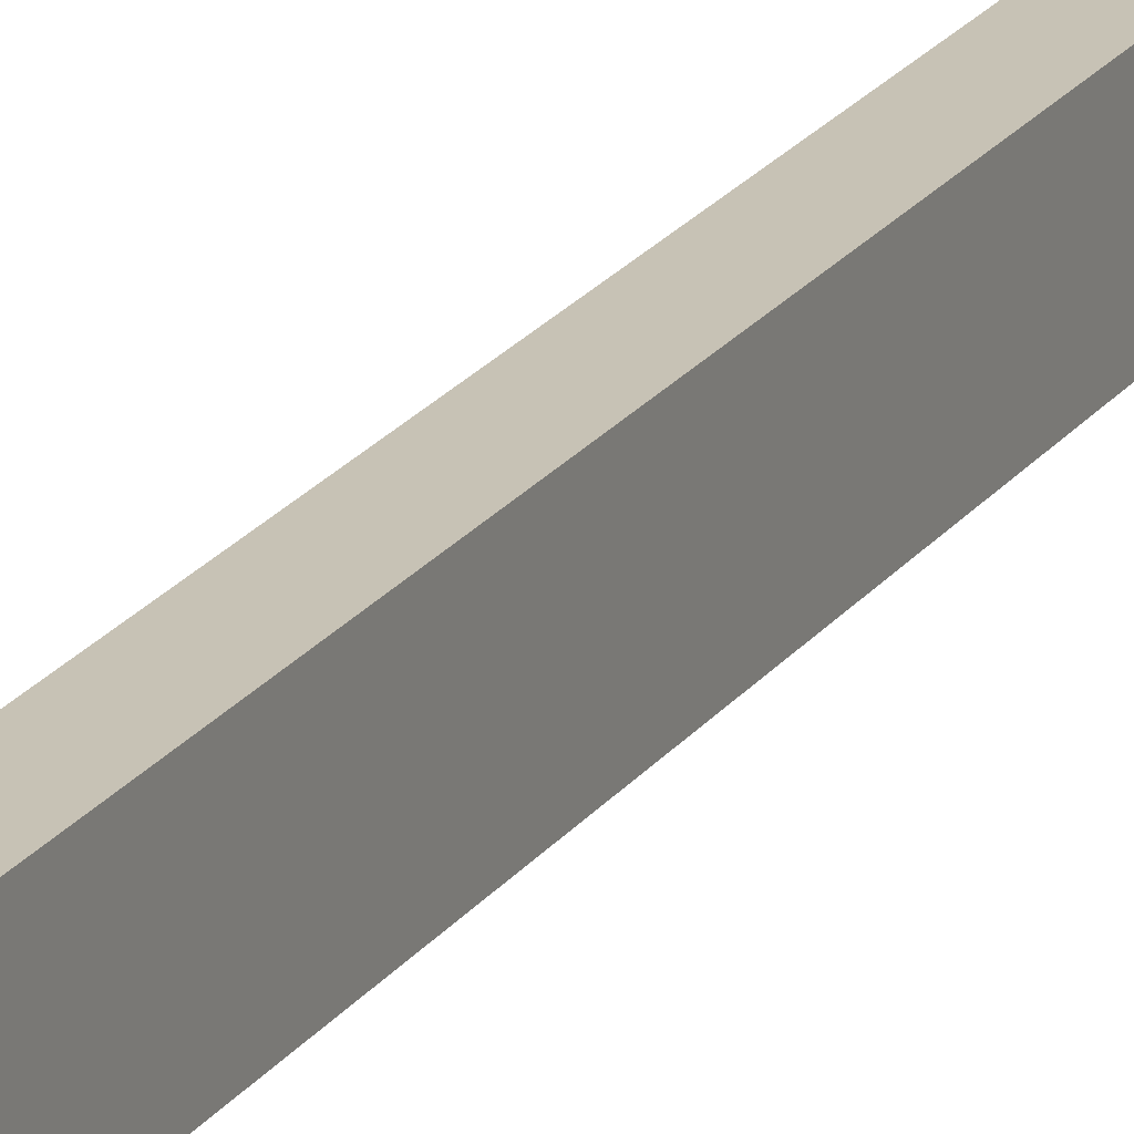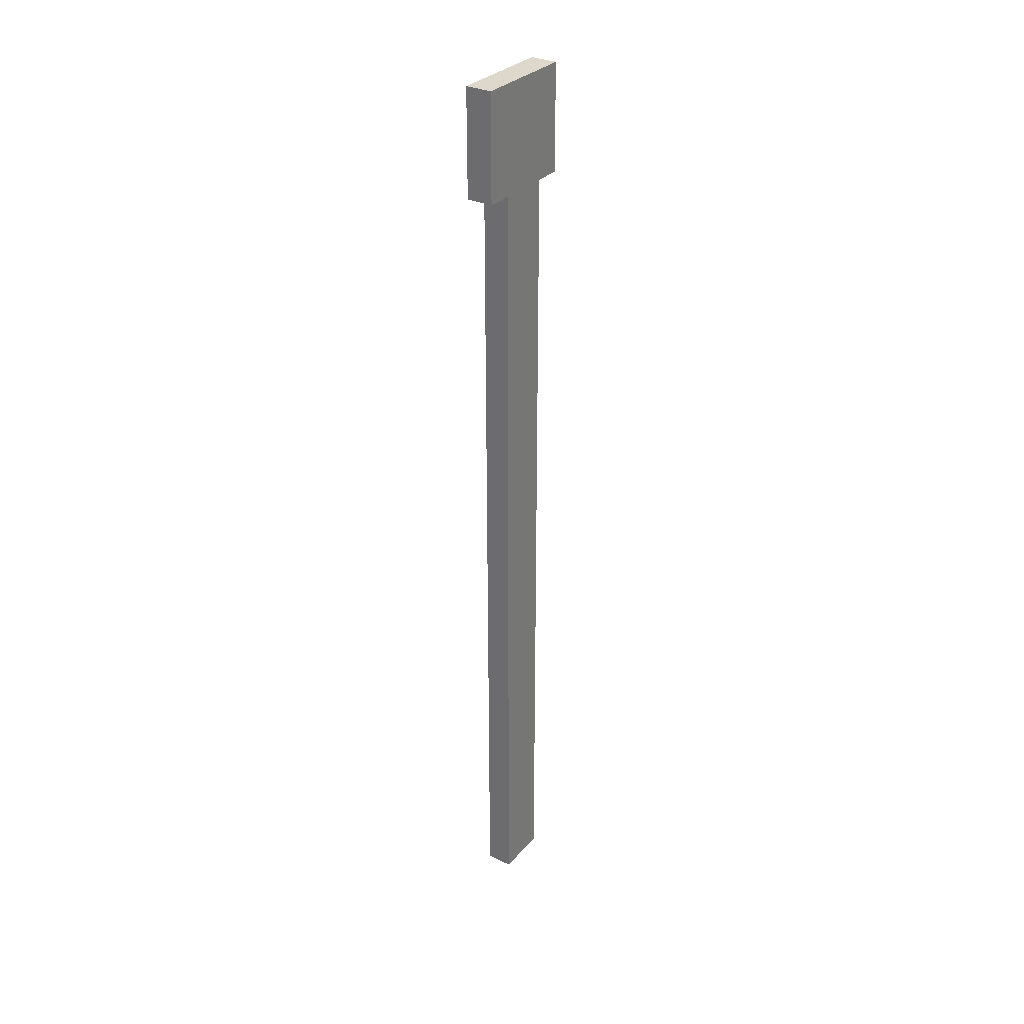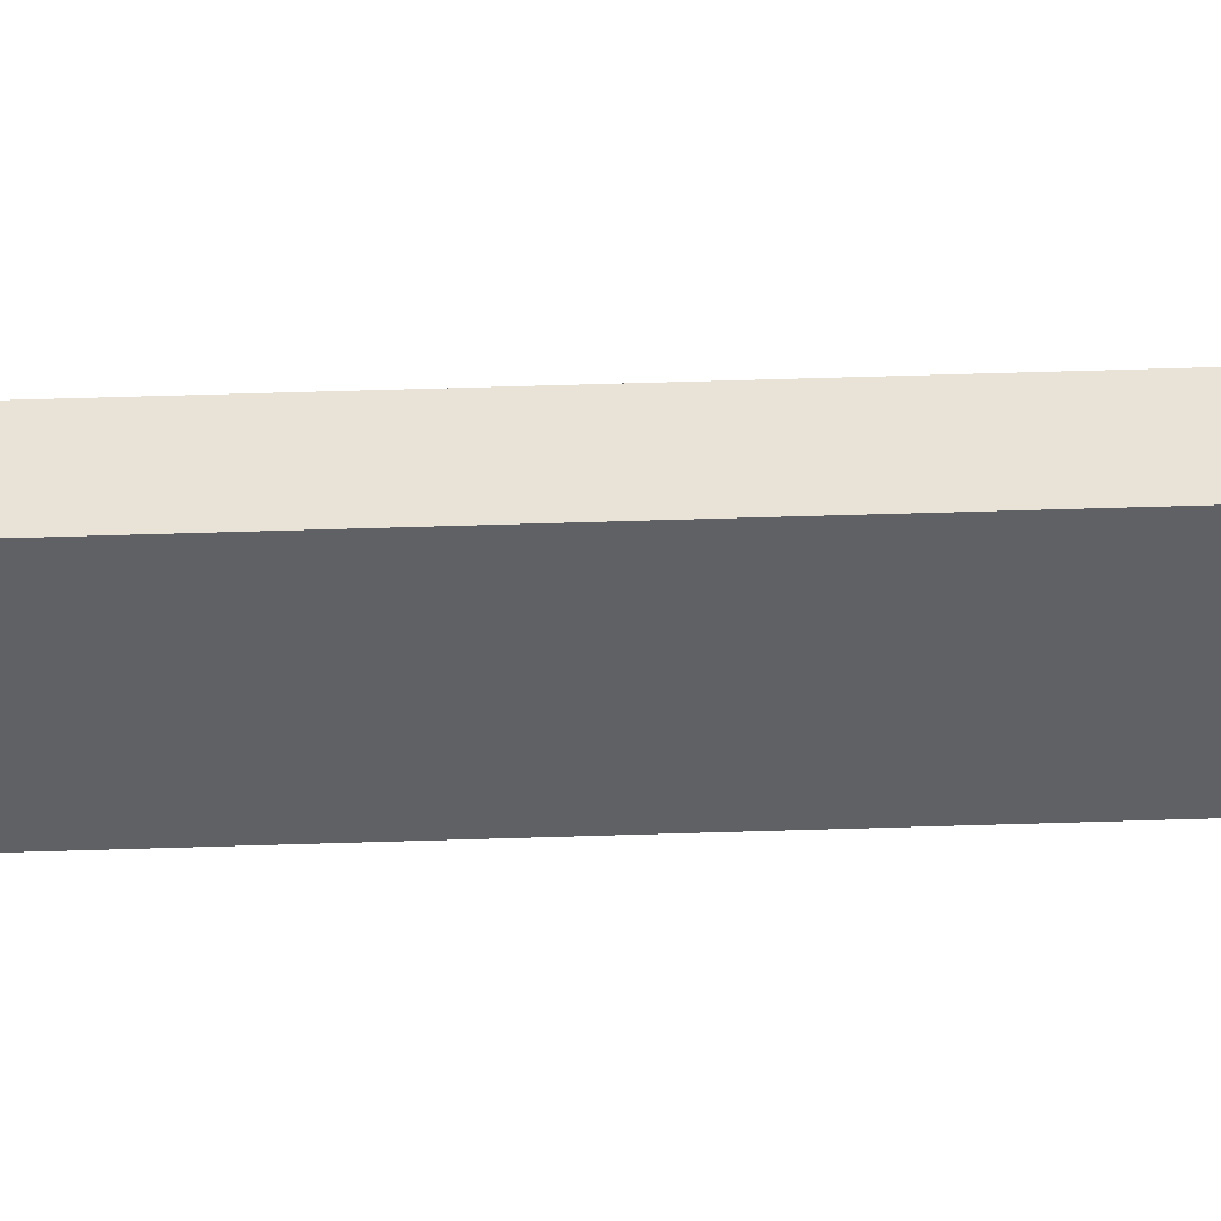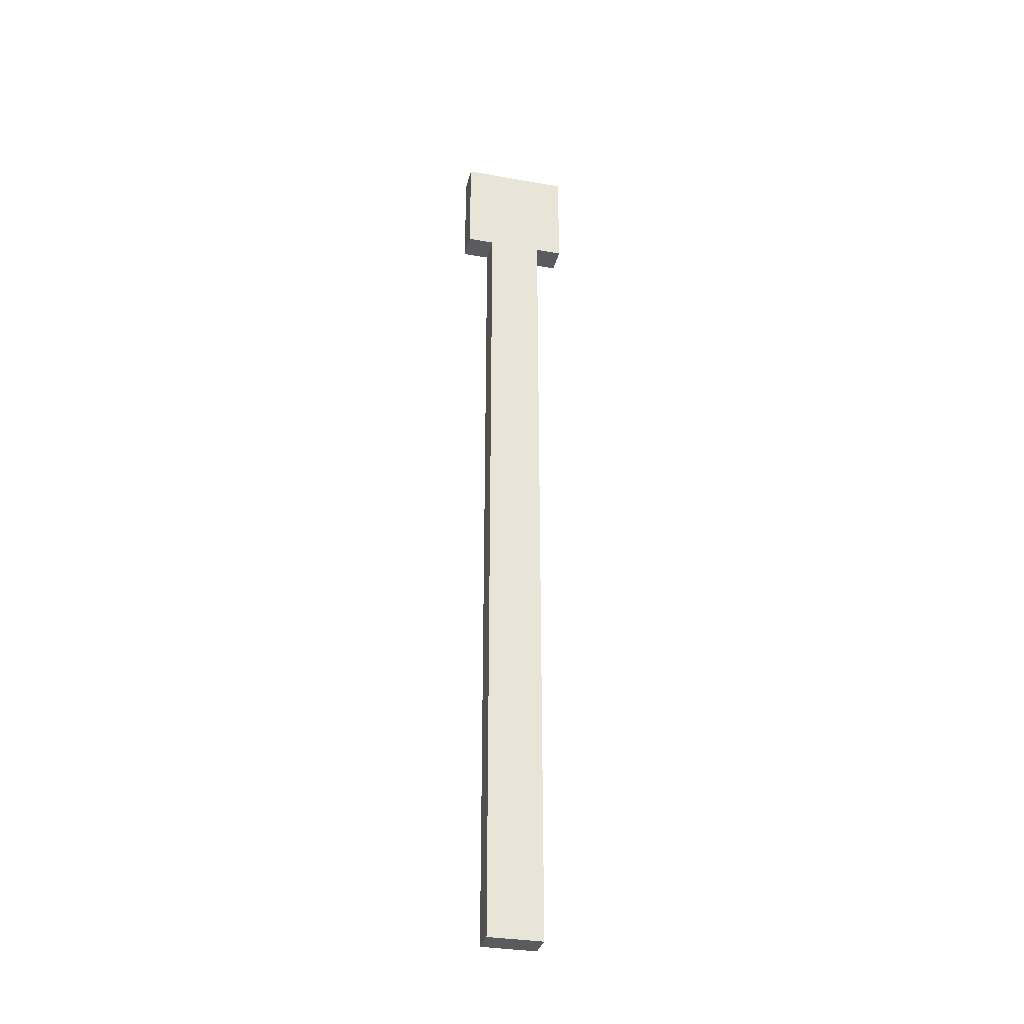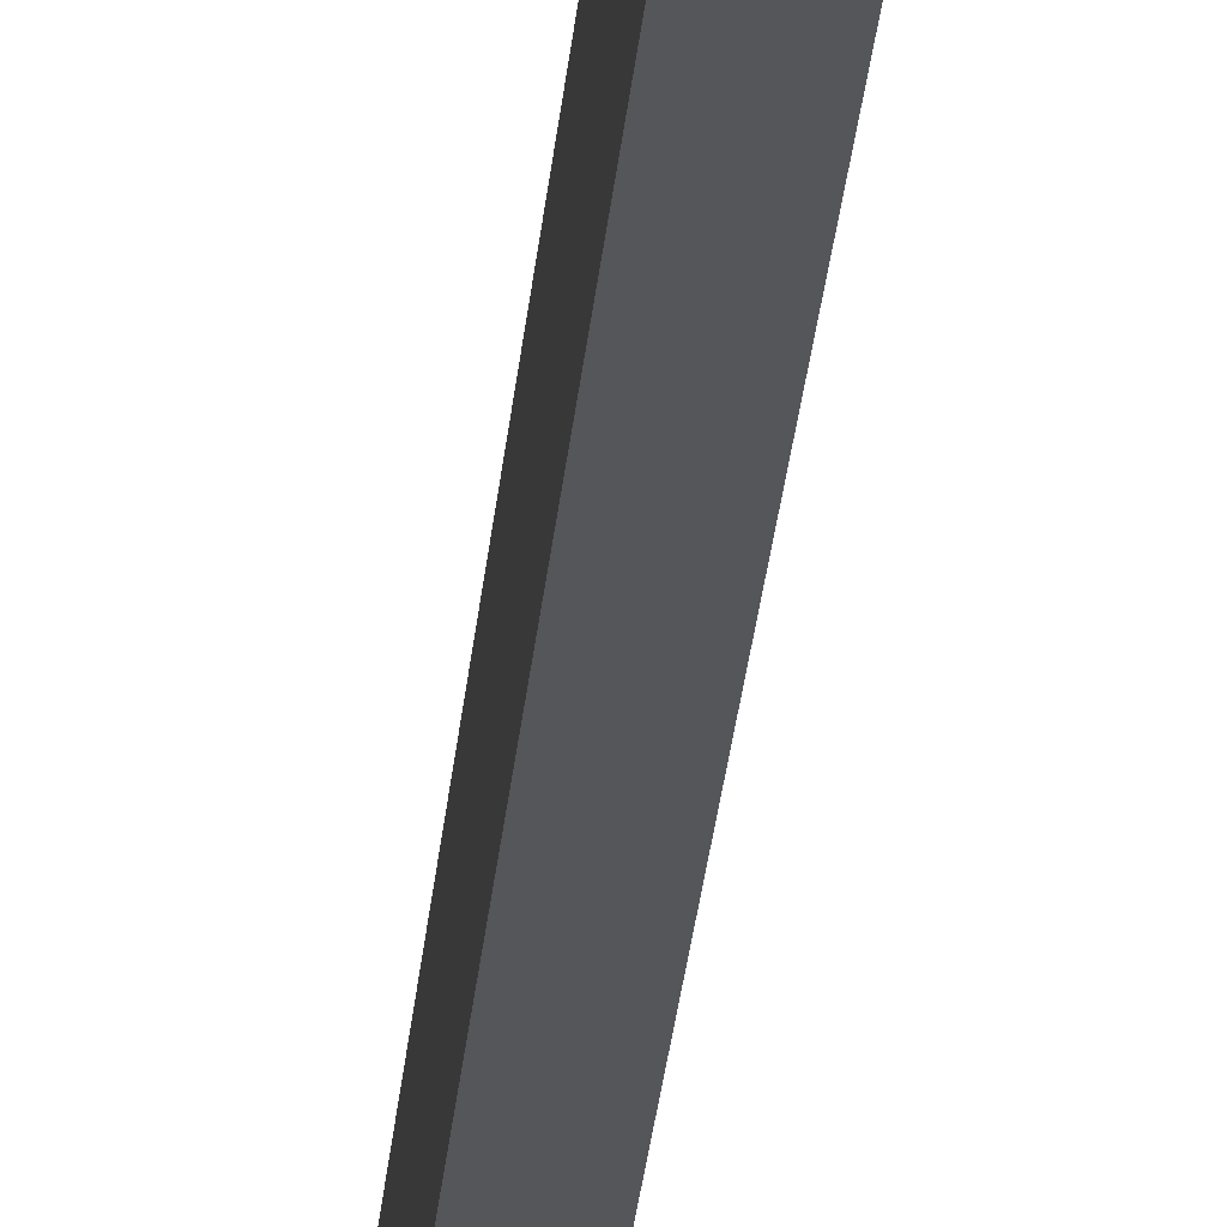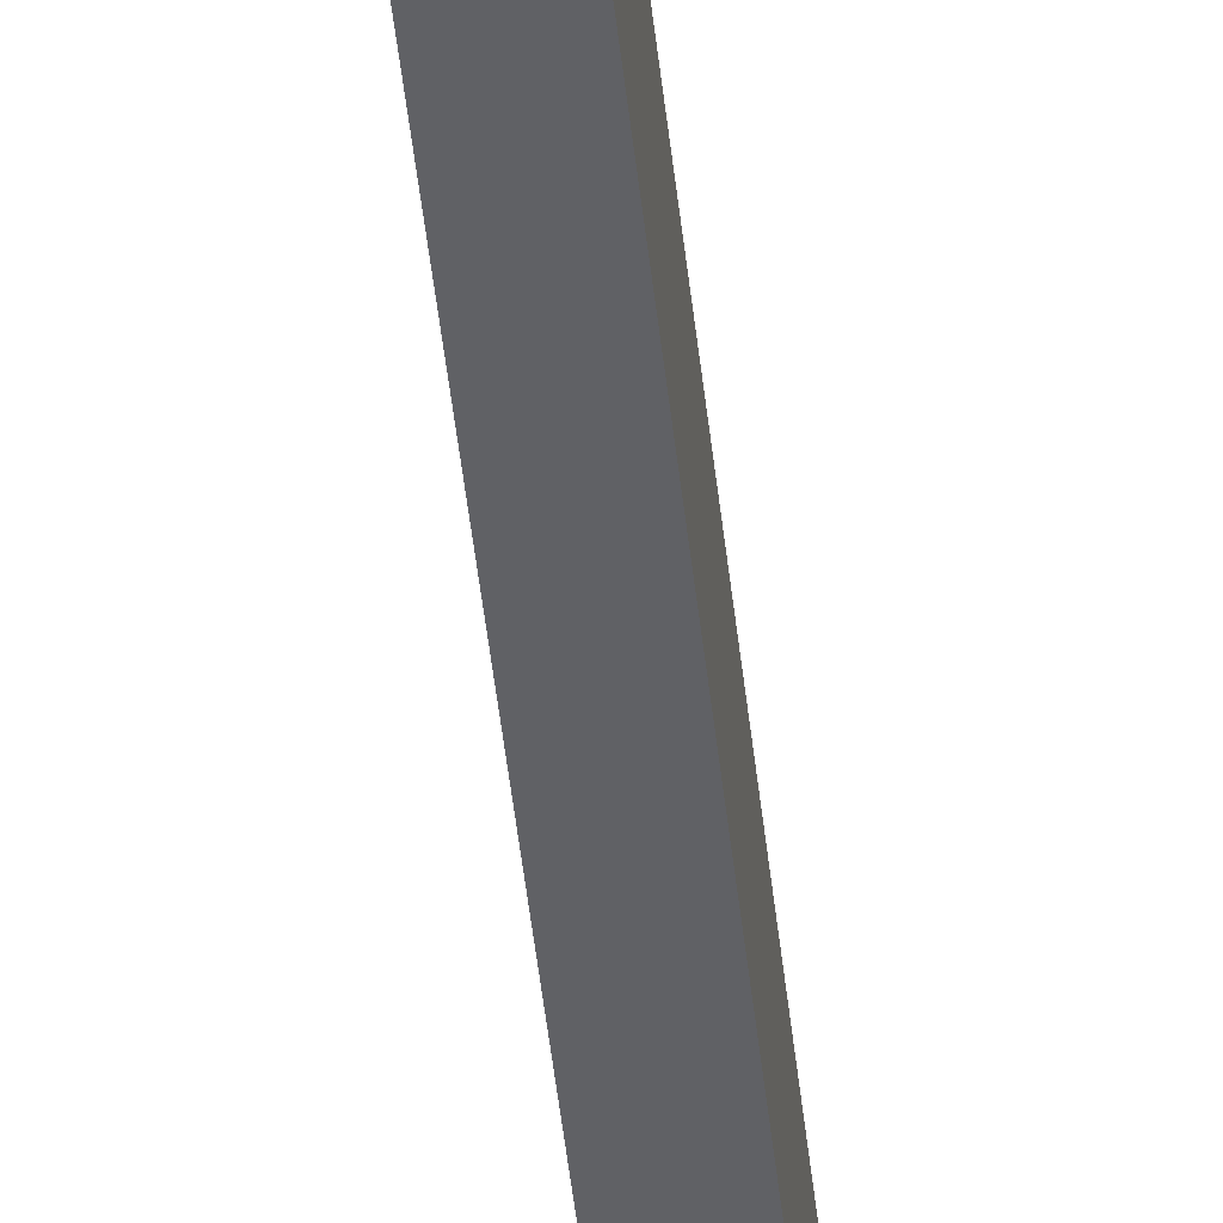
<metadata>
{"format":"obj","ext":"obj","renderer":"f3d","projection":"perspective","resolution":1024,"background":"white","views":[{"elev":19.0,"azim":-156.6,"up":"+Y"},{"elev":31.2,"azim":-146.0,"up":"+Z"},{"elev":41.4,"azim":-92.4,"up":"+Y"},{"elev":-33.3,"azim":76.4,"up":"+Z"},{"elev":-26.1,"azim":175.4,"up":"+Y"},{"elev":-48.6,"azim":-173.8,"up":"+Y"}]}
</metadata>
<code>
o cube.001
v -1.375 0.0625 1.875
v -1.375 0.0625 -0.0625
v -1.375 -0.0625 1.875
v -1.375 -0.0625 -0.0625
v -1.438 0.0625 -0.0625
v -1.438 0.0625 1.875
v -1.438 -0.0625 -0.0625
v -1.438 -0.0625 1.875
v -1.375 0.125 2.125
v -1.375 0.125 1.875
v -1.375 -0.125 2.125
v -1.375 -0.125 1.875
v -1.438 0.125 1.875
v -1.438 0.125 2.125
v -1.438 -0.125 1.875
v -1.438 -0.125 2.125
f 4 7 5 2
f 3 4 2 1
f 8 3 1 6
f 7 8 6 5
f 6 1 2 5
f 7 4 3 8
f 12 15 13 10
f 11 12 10 9
f 16 11 9 14
f 15 16 14 13
f 14 9 10 13
f 15 12 11 16

</code>
